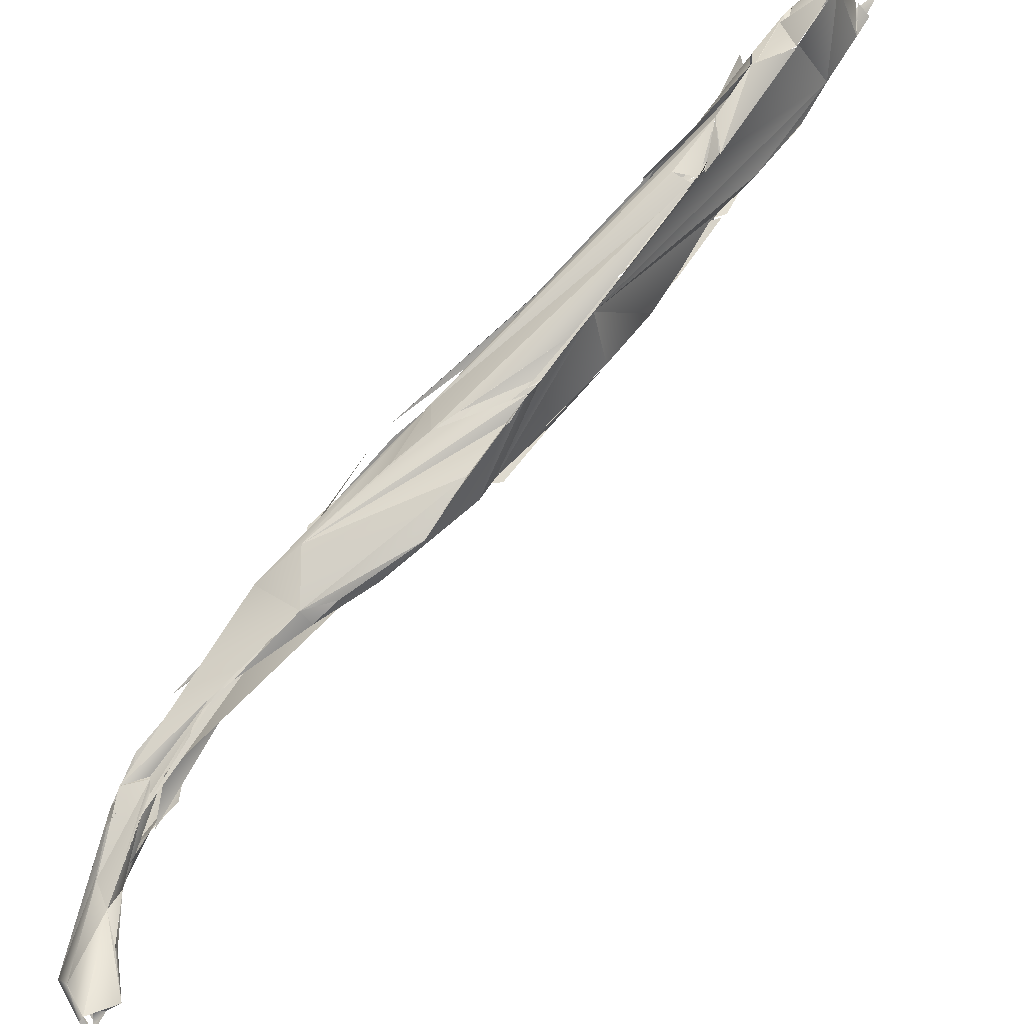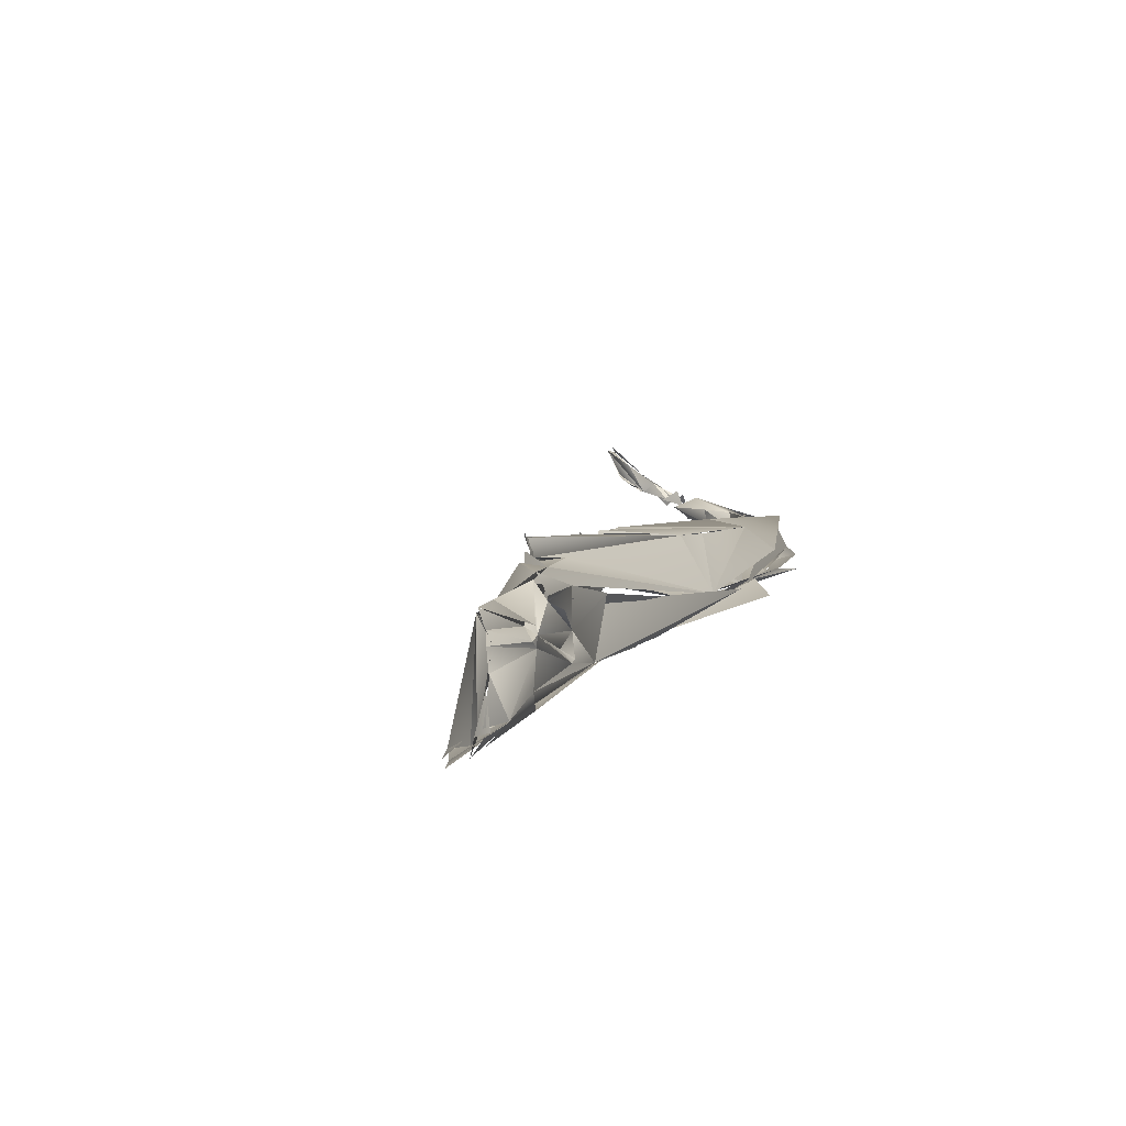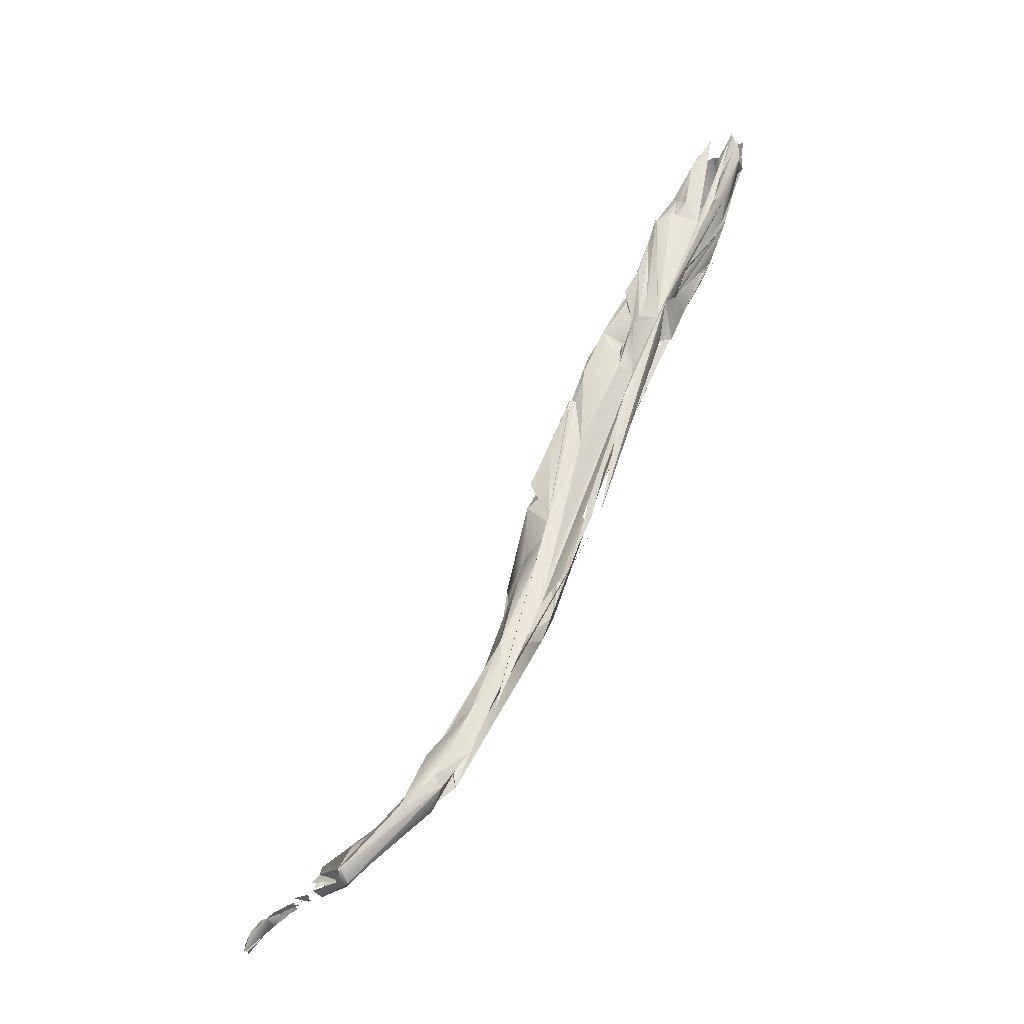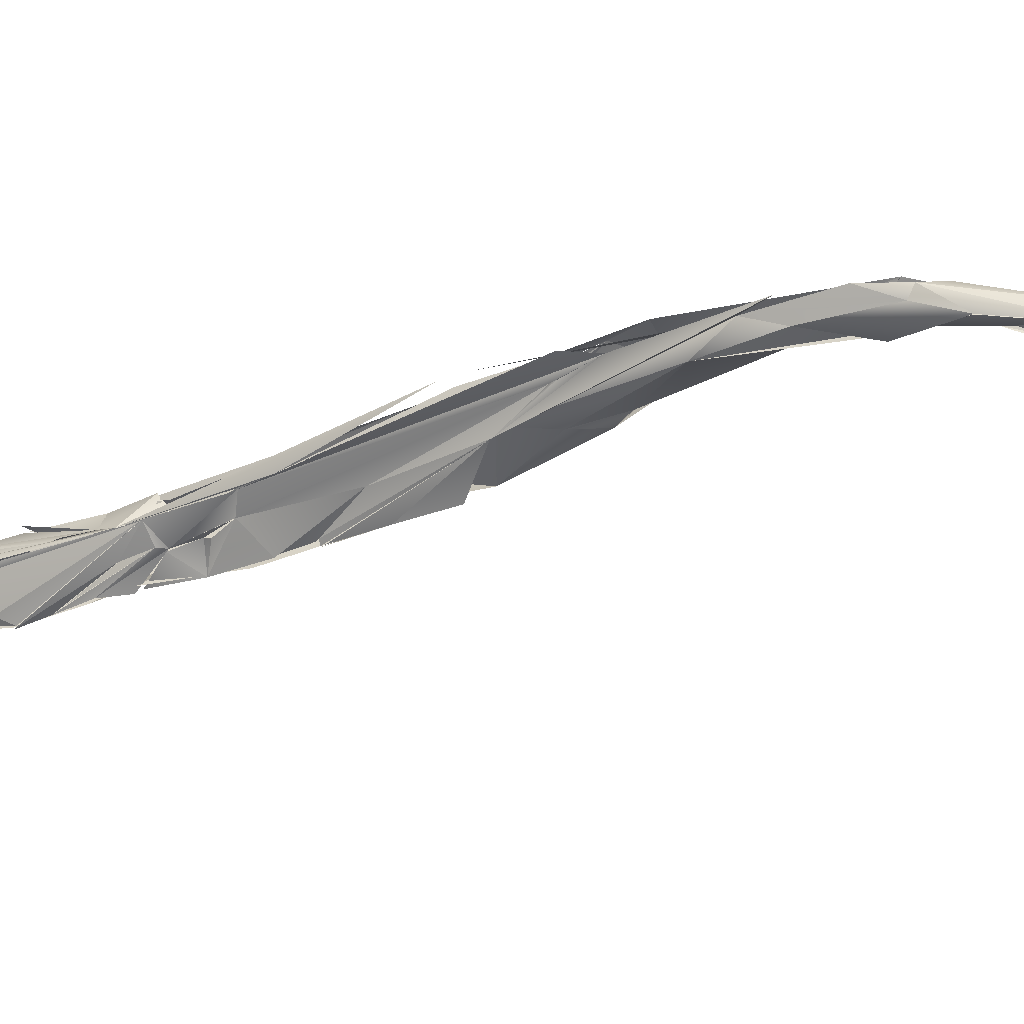
<metadata>
{"format":"obj","ext":"obj","renderer":"f3d","projection":"perspective","resolution":1024,"background":"white","views":[{"elev":59.0,"azim":60.3,"up":"+Z"},{"elev":18.7,"azim":-146.6,"up":"+Z"},{"elev":-29.8,"azim":-147.9,"up":"+Y"},{"elev":-62.0,"azim":-46.4,"up":"+Z"}]}
</metadata>
<code>
o FJ717_BP2718_FMA37742_Third_plantar_interosseous_of_left_foot
v 102.8 -110.6 14.11
v 102.6 -110.5 14.39
v 102.8 -111.7 13.77
v 103.5 -111.7 15.01
v 102.8 -110.5 13.64
v 102.5 -110.3 13.96
v 102.6 -110.2 13.52
v 103.2 -110.5 13.61
v 104 -113.6 12.92
v 103.8 -111.6 13.04
v 103.7 -111.3 12.98
v 102.7 -110.1 14.04
v 103.2 -111.3 15.17
v 103.2 -111.1 14.83
v 103.1 -111.2 15.17
v 103.1 -111.4 15.23
v 103.2 -111.3 15.19
v 103.2 -111.2 15.2
v 103.5 -111.5 14.71
v 102.9 -110.3 13.88
v 103.1 -109.9 13.39
v 102.9 -109.9 13.19
v 103 -109.9 13.25
v 103 -110.1 13.34
v 103.8 -114.3 13.59
v 104.2 -115.1 12.66
v 104.5 -115.6 14.36
v 104 -112.4 15.52
v 104.1 -112.8 15.42
v 104.1 -112.4 15.46
v 104.6 -113.1 15.65
v 104.1 -110.6 12.62
v 104.1 -111 12.59
v 104.7 -111.4 12.24
v 104.3 -111.6 12.83
v 104.1 -111.6 12.76
v 104.2 -111.5 12.71
v 104.1 -110.3 12.55
v 104.9 -115.7 14.65
v 105.3 -116.1 14.74
v 104.2 -114.9 12.93
v 104.4 -115.3 14.71
v 105.2 -113.6 15.9
v 105.2 -113.7 16.05
v 105.4 -112.4 12.07
v 105.4 -112.4 12.14
v 105 -113.5 15.92
v 104.7 -111.4 12.39
v 106.1 -120 12.21
v 105.1 -116.9 14.1
v 105.2 -116.8 12.2
v 104.9 -116.7 14.1
v 105.8 -115.3 11.77
v 106.4 -114.7 11.99
v 106.2 -118.7 14.56
v 107.4 -121.8 13.96
v 106.7 -118.8 15.37
v 105.4 -118.4 14.54
v 105.9 -118.3 14.9
v 106.1 -118.1 14.7
v 106.7 -118.7 15.16
v 106.6 -116.4 11.66
v 106.6 -116.5 15.19
v 106.7 -116 11.37
v 106.4 -115 11.95
v 106.5 -116.3 15.13
v 106.7 -114.7 11.8
v 107.2 -121.6 12.58
v 107.2 -122.9 11.1
v 107.6 -124 10.79
v 106.3 -120.3 12.22
v 106.4 -119.7 12.69
v 107.6 -116.5 11.11
v 107.6 -116.4 10.96
v 109.3 -121.8 14.35
v 107.8 -124.5 12.84
v 107.8 -121.1 14.68
v 108.2 -117.9 11.08
v 108.4 -124.6 12.38
v 108.1 -124.7 12.2
v 108.8 -123.7 10.49
v 109.7 -123 13.95
v 108.9 -123.8 14.02
v 108.4 -121.9 10.94
v 109.3 -122.6 14.81
v 108.8 -120 10.8
v 108.9 -119.5 11.06
v 108.9 -128 9.721
v 109.8 -125.5 10.41
v 109.2 -124.1 10.47
v 112.3 -129.5 12.32
v 109.8 -123.4 13.95
v 109.6 -123.3 14.41
v 109.7 -123 14.27
v 109.8 -123.1 14.59
v 110 -122.7 14.64
v 109.7 -122.7 14.89
v 109.8 -122.5 14.89
v 110.3 -123.1 14.18
v 109.8 -123 14.4
v 109.9 -122.9 14.86
v 109.9 -123 14.78
v 109.8 -123 14.62
v 109.8 -121.5 10.57
v 109.8 -121.7 10.64
v 109.4 -130.2 9.304
v 109 -128.4 9.802
v 109.3 -128.5 9.66
v 109.9 -127.3 9.861
v 110 -125.8 10.25
v 111 -124.6 9.826
v 110.9 -136.3 8.785
v 112.1 -127.5 9.204
v 111.3 -124.4 9.692
v 112.9 -137.3 10.32
v 110 -123.2 14.65
v 112.7 -129.2 9.312
v 110.7 -138 8.513
v 113.7 -144.1 6.597
v 113.3 -141.6 7.028
v 112.2 -132.6 8.92
v 112.8 -130.8 12.19
v 112.7 -129.4 9.18
v 113 -129.2 9.278
v 112.9 -129.2 9.101
v 113 -129.5 8.916
v 112.9 -129.3 9.23
v 112.9 -129.1 9.085
v 112.9 -129.1 9.069
v 113.1 -139.3 9.804
v 113.5 -138.3 7.186
v 113.4 -132.7 11.24
v 113.7 -132.9 10.93
v 113.9 -132.3 8.275
v 113.5 -132.6 11.14
v 112.4 -141.5 7.586
v 113.9 -133.5 11.4
v 114.4 -134.6 10.76
v 114 -133.6 11.28
v 114.1 -134.7 10.64
v 113.3 -141.8 6.971
v 114.1 -143.9 8.637
v 115.4 -137.1 10.24
v 115.8 -137.9 9.943
v 115.2 -135.9 8.157
v 115.5 -136.6 8.105
v 115.1 -135.3 7.774
v 115 -135.4 8.431
v 111.2 -139.3 8.275
v 115.2 -140.5 7.304
v 116.6 -142.9 7.709
v 116.7 -141.8 7.799
v 115.4 -149.1 5.272
v 116.8 -150.4 4.498
v 115.6 -146.5 5.375
v 116.5 -145.3 8.146
v 116.8 -143.7 8.13
v 119 -152.8 5.556
v 117 -153.2 4.406
v 118.5 -154.5 5.444
v 118.7 -153.3 5.334
v 118.7 -153.3 5.346
v 118.4 -155 3.971
v 118.6 -154.4 3.537
v 120.5 -156 3.013
v 119.7 -155.8 4.901
v 118.8 -153.3 5.413
v 119.4 -152.8 4.661
v 119.3 -153.6 5.394
v 120.4 -154 4.452
v 119.8 -152.7 4.409
v 121 -156.9 4.035
v 122.4 -157.1 4.193
v 121.8 -156.1 3.812
v 121.6 -156.3 4.103
v 123.4 -159.9 2.594
v 123.4 -159.3 1.905
v 123.4 -159.3 1.71
v 124.1 -159.7 2.445
v 124.1 -159.7 3.405
v 123.7 -157.4 3.388
v 123.9 -157.5 3.962
v 123.9 -157.5 3.961
v 123.9 -159.7 2.555
v 125.7 -159.7 3.585
v 125.6 -159.3 3.443
v 125.9 -158.2 3.516
v 126.2 -159.6 3.098
v 125.9 -159.4 2.687
v 125.7 -160 3.428
v 126 -159.5 3.044
v 126.2 -159.9 3.047
v 126.5 -160.1 3.521
v 126.5 -159.7 3.1
v 126.2 -159.8 3.156
v 126.5 -160 3.092
v 126.5 -160 3.528
v 126.8 -160.3 3.254
v 126.7 -160 3.537
v 127.2 -160.4 2.937
v 127 -160.1 3.111
v 126.8 -159.9 2.895
v 127.4 -159.8 3.167
v 127.1 -160.1 3.227
v 127.2 -160.2 3.369
v 127.5 -160.3 2.744
v 127.1 -160.3 3.004
v 127.3 -160.4 3.284
v 127.9 -160.3 3.266
v 127.4 -160 3.146
v 128.1 -160.6 3.487
v 128.1 -160.4 3.521
v 127.9 -160.2 2.81
v 128.4 -160.4 3.389
v 128.3 -160.5 3.155
v 128.6 -160.4 3.301
v 128.1 -160.6 3.22
v 129 -161 3.62
v 129 -161.1 3.902
v 128.8 -160.4 3.129
v 129.2 -160.7 3.03
v 129.2 -160.7 3.148
v 130 -161 4.016
v 129.8 -160.5 3.349
v 130.9 -161.9 3.781
v 130.6 -161.1 3.401
v 131.2 -161.6 3.783
v 131.2 -161.6 3.646
v 130.4 -161.2 4.33
v 131.6 -161.7 4.273
v 131.5 -161.9 4.488
v 131.3 -161.9 4.204
v 131.3 -162 3.796
v 131.4 -161.7 4.289
v 131.4 -161.9 4.294
v 102.6 -110.3 13.94
v 102.7 -110.3 14.02
v 102.8 -111.6 13.78
v 103 -110.4 13.56
v 103 -110.5 13.66
v 103.1 -110.6 13.67
v 103.2 -110.5 13.47
v 103.2 -110.5 13.47
v 103.2 -110.5 13.47
v 103 -110 13.16
v 103.1 -110.4 13.28
v 103.9 -111.4 12.9
v 102.8 -110.5 14.43
v 103 -111.1 14.83
v 102.9 -111.1 14.85
v 103.1 -111.1 14.87
v 103.2 -111.1 15.17
v 102.7 -110.2 13.89
v 103.1 -110 13.14
v 102.9 -109.9 13.27
v 103 -109.9 13.21
v 102.9 -110 13.3
v 104.1 -112.6 15.47
v 104.3 -112.9 16.12
v 104.1 -110.7 12.68
v 104.1 -111.5 12.7
v 104.1 -111.4 12.65
v 104.6 -111.4 12.4
v 103.8 -111.7 11.99
v 104.6 -111.4 12.4
v 104 -111.6 12.87
v 103.9 -111.5 13.04
v 104 -111.6 13.04
v 104.4 -111.7 12.84
v 104.4 -111.7 12.84
v 104.1 -110.4 12.51
v 104.2 -110.5 12.52
v 104.6 -115.8 14.71
v 105 -116.2 14.81
v 104.4 -115.3 14.7
v 105 -113.7 15.83
v 105.2 -113.7 16.05
v 105.2 -112.4 12.3
v 105.3 -112.4 12.16
v 105.4 -112.4 12.05
v 104.7 -111.5 12.38
v 104.9 -111.4 12.24
v 104.9 -111.4 12.29
v 105.2 -116.8 12.2
v 105.2 -116.8 12.2
v 105.7 -115.2 11.74
v 106.7 -118.7 15.39
v 106.8 -118.6 15.08
v 105.8 -118.1 14.84
v 105.9 -118.3 14.9
v 106.6 -116.4 15.07
v 106.4 -115.1 11.65
v 107.6 -116.5 11.11
v 107.5 -116.5 11.18
v 107.8 -124 13
v 107.8 -124 13
v 107.3 -121.6 13.6
v 107.8 -121.1 14.68
v 107.8 -121.1 14.68
v 108.9 -119.6 10.69
v 108.3 -118.6 11
v 107.7 -124.1 10.9
v 108.2 -124.8 12.3
v 109.8 -122.9 14.33
v 109.3 -122.4 14.32
v 110 -122.7 14.32
v 109.6 -122.6 14.82
v 109.5 -122.6 14.9
v 109.1 -121.7 14.07
v 109.1 -121.7 14.07
v 109.8 -121.4 10.57
v 109 -128.3 9.769
v 109.2 -124 10.34
v 109.2 -124 10.34
v 109.7 -123 14.32
v 109.6 -123.2 14.45
v 109.6 -122.9 14.58
v 109.7 -122.9 14.54
v 109.6 -122.6 14.72
v 109.7 -122.6 14.76
v 109.8 -123 14.26
v 109.8 -122.7 15.04
v 109.8 -122.7 15
v 109.7 -122.6 14.97
v 109.8 -122.5 14.89
v 109.8 -123 14.43
v 109.5 -121.7 10.57
v 109.9 -121.8 10.7
v 109.9 -127.2 9.876
v 111 -124.6 9.826
v 111.9 -126.2 9.204
v 111 -124.6 9.826
v 109.8 -132.1 10.07
v 111.9 -126.4 9.425
v 112 -127.2 9.454
v 112.5 -128.3 9.302
v 111.3 -138.3 8.427
v 112.2 -132.6 8.912
v 112.9 -130.7 12.23
v 112.9 -131.3 11.99
v 112.8 -129.3 9.334
v 112.8 -129.3 9.32
v 112.8 -129.3 9.255
v 112.9 -129.3 9.168
v 112.9 -129.1 9.095
v 112.8 -129.8 9.06
v 112.8 -129.8 9.06
v 113 -129.5 8.916
v 112.9 -129.3 9.23
v 112.9 -136 10.76
v 113.4 -132.9 11.35
v 113.4 -132.9 11.32
v 113.7 -133.2 11.43
v 113.7 -133.2 11.49
v 113.9 -132.3 8.275
v 113.9 -132.3 8.275
v 113.5 -132.6 11.14
v 113.5 -138.2 7.153
v 113.3 -138.7 7.424
v 114.4 -134.7 10.88
v 114.6 -135.1 10.95
v 114.4 -134.7 10.86
v 115.7 -138.1 9.729
v 114.6 -135.3 8.839
v 114 -146.1 7.137
v 112.3 -142.8 6.554
v 115.5 -150.8 4.75
v 116.6 -139.7 9.122
v 115.6 -146.5 5.375
v 116.9 -145 7.459
v 116.9 -145 7.459
v 117.4 -148.8 7.071
v 116.8 -150.4 4.5
v 117.4 -149.7 6.812
v 117.4 -149.7 6.812
v 119.4 -153.6 5.379
v 120.1 -154.5 5.241
v 119.1 -153.1 5.155
v 120.4 -154.1 4.53
v 120.4 -154.1 4.53
v 120 -154.4 5.147
v 119.8 -153.4 4.453
v 120.9 -156.7 4.366
v 120.5 -156 2.978
v 120.5 -156 2.978
v 123.7 -157.4 3.388
v 124.2 -159.5 3.034
v 125.8 -159.1 3.469
v 125.7 -158.8 3.025
v 126.4 -159.2 3.815
v 125.8 -159.5 3.27
v 126.3 -159.8 3.073
v 126.2 -159.9 3.077
v 126.3 -159.7 2.999
v 126.3 -159.8 3.185
v 126.4 -160.1 3.096
v 126.4 -159.9 3.194
v 126.5 -160.1 3.521
v 126.5 -160.1 3.521
v 126.6 -160.1 3.516
v 126.4 -159.8 3.079
v 126.4 -159.8 3.079
v 126.3 -159.8 2.786
v 126.4 -159.8 3.079
v 126.4 -159.8 3.078
v 126.4 -160.1 3.068
v 126.7 -159.6 3.387
v 127.4 -160 2.619
v 126.7 -159.9 3.425
v 126.8 -160 3.643
v 126.8 -160 3.581
v 126.9 -160.1 3.473
v 127 -160.1 3.45
v 126.9 -160.1 3.275
v 127 -160.2 3.172
v 127.1 -160.2 3.221
v 127.6 -159.8 2.855
v 127.1 -160 3.33
v 127.5 -160.2 3.078
v 127.4 -160.4 3.349
v 127.8 -160.4 3.574
v 127.8 -160.4 3.578
v 128.1 -160.4 3.466
v 128.4 -160.4 3.209
v 128.4 -160.5 3.564
v 128.2 -160.6 3.524
v 128.3 -160.5 3.149
v 128.4 -160.5 3.683
v 128.5 -160.4 3.168
v 128.6 -160.6 3.47
v 129.3 -160.9 3.508
v 129 -160.7 3.21
v 128.9 -160.6 3.185
v 129 -160.6 2.978
v 129.5 -160.9 3.086
v 129.7 -161.1 3.698
v 130.5 -161.2 3.425
v 130.6 -161.1 3.401
v 130.9 -161.6 4.466
v 131.3 -162 4.142
v 131 -161.8 4.389
v 131.3 -161.9 4.186
v 130.9 -161.4 4.05
v 108.8 -123.7 10.49
v 108.4 -121.9 10.94
v 109.1 -128.4 9.829
v 109.4 -130.2 9.304
v 115 -135.6 8.399
v 102.8 -110.2 13.81
v 117.2 -148.2 7.138
v 117.5 -149.7 6.802
f 3 4 13
f 9 5 255
f 8 6 14
f 8 10 22
f 8 14 10
f 3 13 237
f 3 26 25
f 25 27 3
f 51 26 21
f 42 28 27
f 42 31 28
f 7 26 3
f 4 3 27
f 18 10 14
f 29 10 18
f 4 27 28
f 47 43 29
f 43 10 29
f 51 271 34
f 43 36 10
f 52 273 39
f 49 273 27
f 49 27 25
f 275 40 42
f 27 273 275
f 275 273 40
f 42 40 31
f 40 44 31
f 63 277 274
f 51 34 45
f 46 36 43
f 46 283 270
f 41 69 25
f 69 49 25
f 72 50 49
f 40 273 61
f 62 64 51
f 49 50 273
f 63 274 61
f 51 53 62
f 286 54 62
f 54 286 45
f 66 67 43
f 45 53 51
f 43 67 46
f 71 72 49
f 72 68 273
f 51 70 26
f 52 72 273
f 55 56 59
f 55 68 56
f 68 289 273
f 55 58 68
f 70 64 73
f 273 289 61
f 56 57 59
f 75 291 287
f 70 51 64
f 64 62 292
f 73 64 54
f 69 68 49
f 68 72 71
f 68 76 56
f 66 309 67
f 87 293 67
f 69 79 76
f 112 77 288
f 69 76 68
f 84 302 74
f 84 74 78
f 75 287 298
f 91 87 67
f 333 296 303
f 79 69 118
f 80 295 297
f 83 77 112
f 83 82 77
f 90 81 86
f 81 302 84
f 301 444 445
f 67 309 91
f 309 94 91
f 310 299 304
f 81 78 86
f 107 69 88
f 106 69 107
f 90 446 302
f 302 81 90
f 112 92 83
f 94 102 91
f 90 86 104
f 94 323 102
f 87 91 327
f 106 118 69
f 446 90 109
f 89 329 90
f 111 109 110
f 330 110 89
f 89 314 330
f 330 314 328
f 334 327 91
f 120 109 121
f 120 446 109
f 121 109 113
f 112 115 92
f 116 92 115
f 113 109 332
f 119 446 120
f 136 337 447
f 335 117 338
f 91 124 334
f 448 124 91
f 116 115 122
f 126 134 131
f 121 123 131
f 125 131 123
f 129 448 355
f 135 448 91
f 91 339 135
f 119 366 446
f 115 112 130
f 120 121 131
f 115 137 133
f 122 350 351
f 365 142 112
f 112 142 130
f 120 131 141
f 115 142 137
f 142 138 137
f 356 147 358
f 448 135 139
f 131 119 141
f 146 359 364
f 448 139 146
f 144 152 139
f 143 362 142
f 131 367 119
f 155 359 150
f 359 146 150
f 152 150 146
f 150 152 151
f 156 368 143
f 156 143 142
f 139 152 146
f 153 359 155
f 153 367 131
f 150 151 369
f 157 152 368
f 368 152 144
f 155 154 153
f 158 369 151
f 157 156 370
f 371 152 157
f 156 157 368
f 160 156 365
f 142 365 156
f 372 370 156
f 164 159 153
f 149 163 166
f 164 153 154
f 164 373 165
f 154 155 168
f 170 369 158
f 160 161 375
f 373 171 165
f 164 163 159
f 163 164 165
f 162 376 374
f 451 377 450
f 163 176 166
f 167 160 172
f 161 160 167
f 379 384 382
f 169 167 173
f 163 165 177
f 383 176 180
f 380 178 385
f 173 167 172
f 174 381 173
f 174 378 381
f 177 176 163
f 180 173 172
f 380 175 178
f 182 174 173
f 178 175 181
f 174 183 386
f 176 177 179
f 185 173 180
f 181 187 178
f 183 182 173
f 179 190 176
f 190 179 188
f 176 190 180
f 185 186 187
f 190 185 180
f 178 389 184
f 187 389 178
f 187 183 173
f 187 386 183
f 187 173 185
f 191 389 186
f 394 185 190
f 405 410 203
f 189 184 389
f 187 186 389
f 201 197 406
f 427 211 204
f 425 210 208
f 206 215 416
f 425 220 210
f 427 218 211
f 223 425 431
f 425 223 220
f 221 218 427
f 435 433 224
f 221 233 218
f 234 436 225
f 226 435 224
f 230 437 220
f 229 218 232
f 232 231 229
f 442 230 223
f 438 233 221
f 233 438 227
f 223 230 220
l 228 439
l 1 20
l 441 443
l 93 99
l 239 242
l 11 245
l 248 249
l 263 272
l 279 280
l 266 285
l 65 294
l 96 306
l 98 307
l 322 325
l 114 331
l 343 346
l 140 363
l 397 398
l 251 252
l 409 415
l 422 423
l 2 12
l 235 440
l 97 103
l 127 342
l 345 349
l 352 354
l 194 392
l 400 411
l 209 419
l 198 395
l 95 85
l 391 402
l 216 424
l 426 428
l 430 432
l 241 243
l 15 250
l 246 257
l 47 259
l 38 264
l 320 326
l 236 238
l 23 256
l 37 260
l 32 262
l 267 268
l 60 290
l 276 291
l 240 244
l 300 311
l 108 312
l 305 315
l 100 317
l 318 319
l 316 321
l 308 324
l 336 341
l 128 348
l 360 361
l 195 387
l 199 399
l 393 403
l 205 413
l 408 417
l 412 418
l 207 414
l 212 421
l 222 434
l 16 17
l 16 19
l 145 148
l 192 196
l 217 420
l 132 340
l 344 347
l 353 357
l 388 390
l 193 396
l 185 401
l 200 407
l 213 429
l 10 247
l 202 404
l 24 254
l 35 261
l 48 269
l 278 281
l 265 282
l 33 284
l 105 313
l 101 102
l 214 219
l 253 449
l 30 258

</code>
